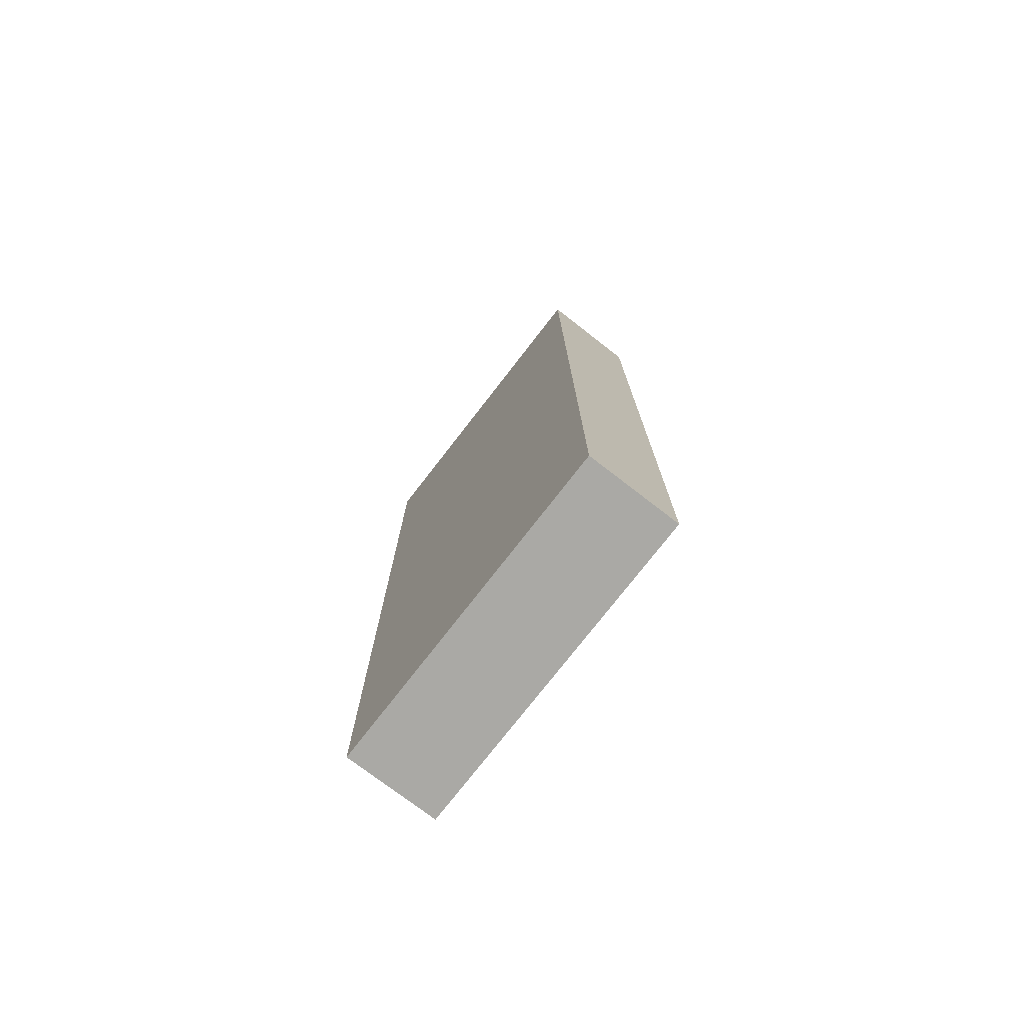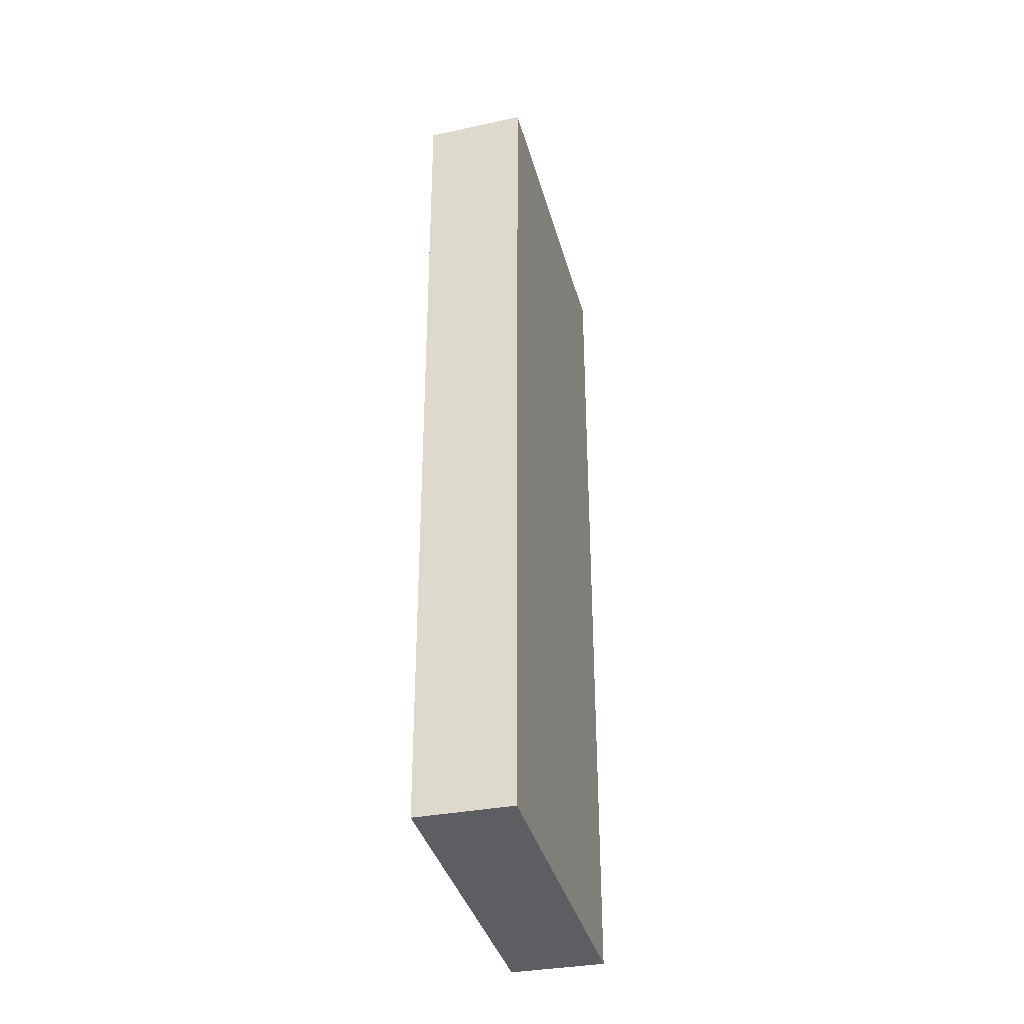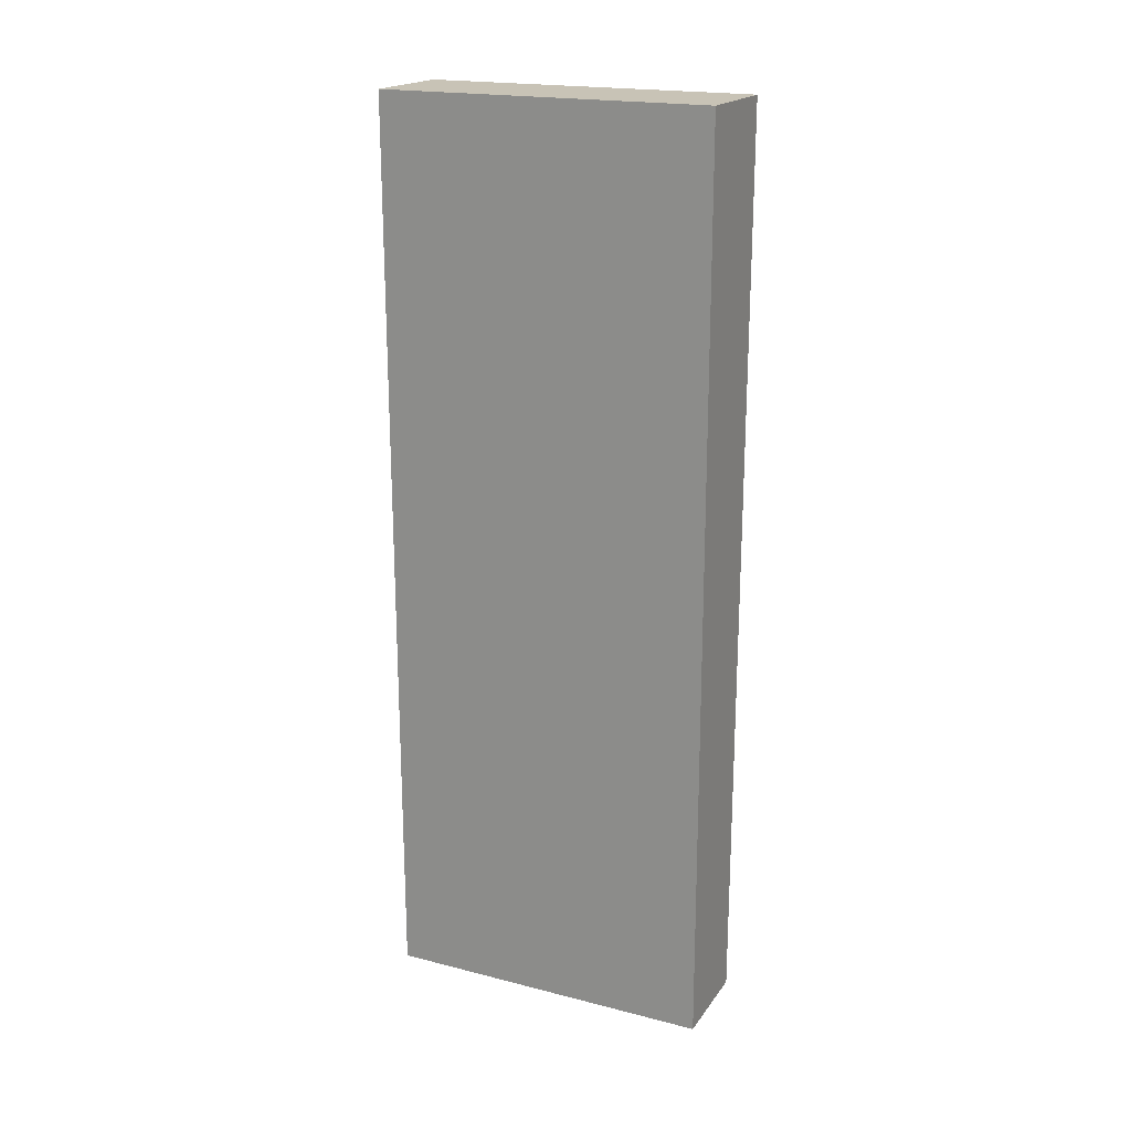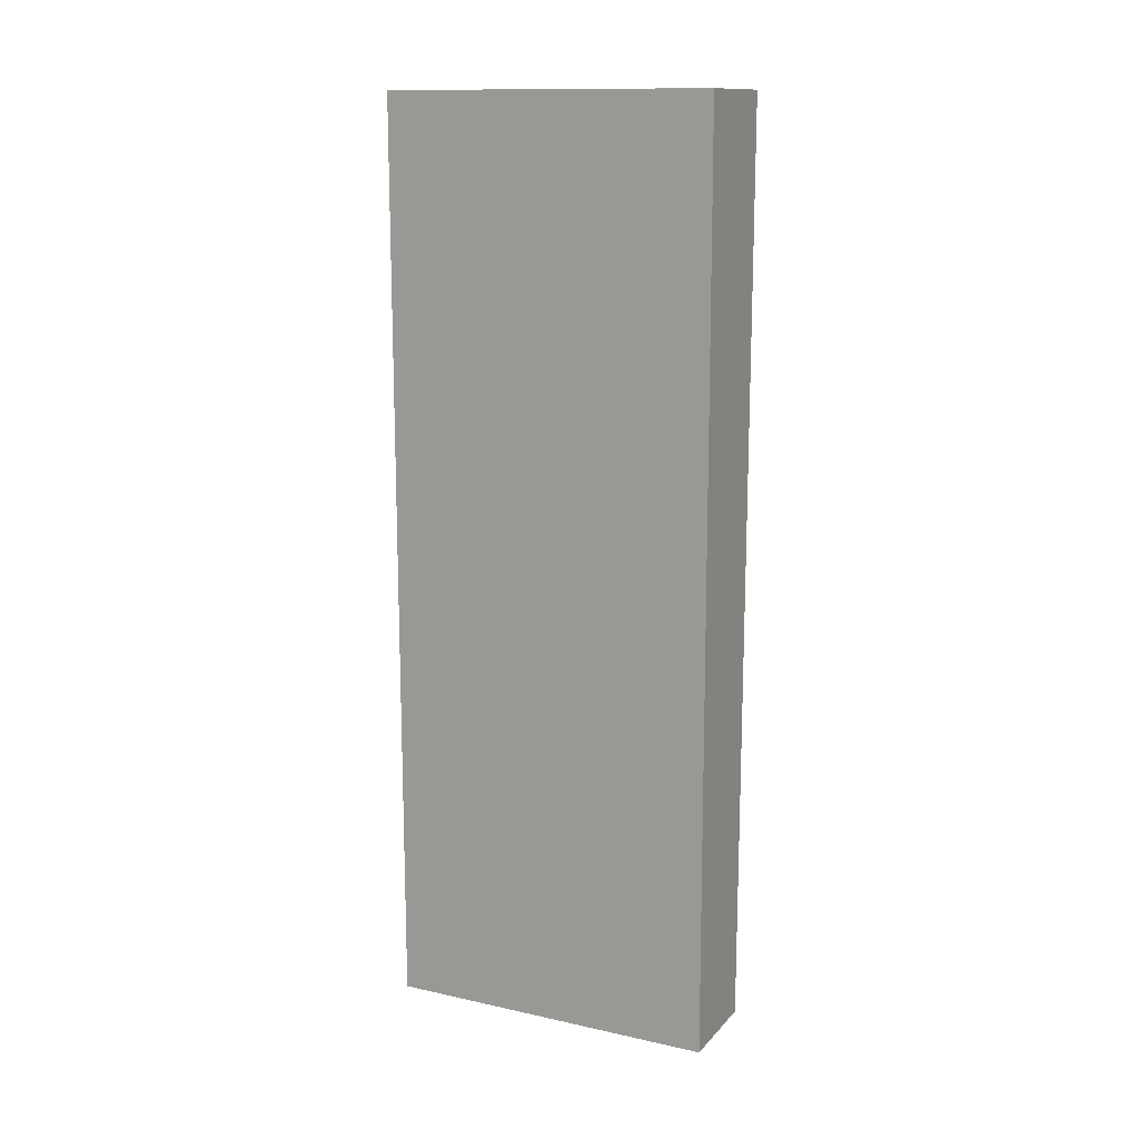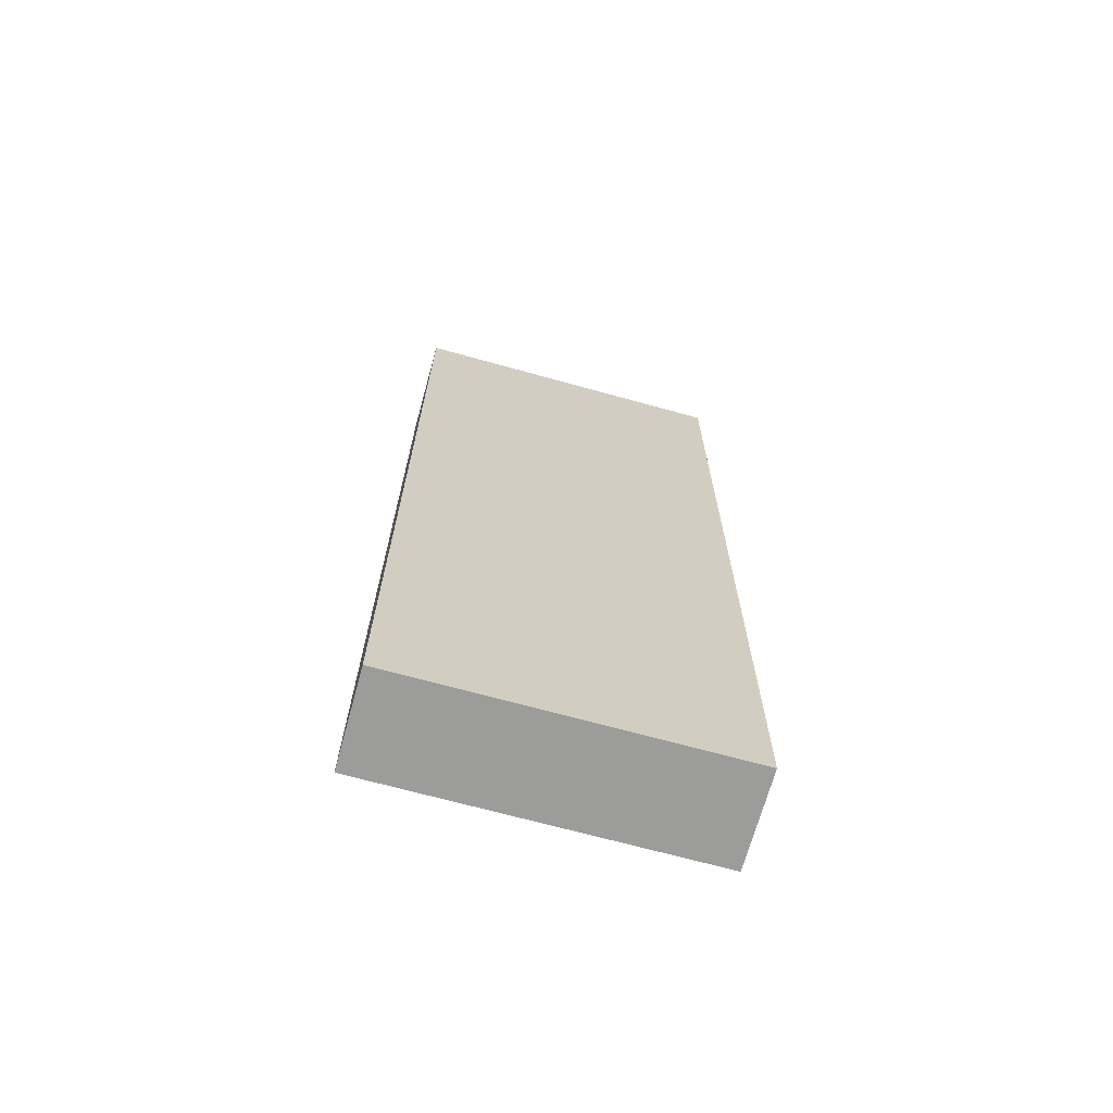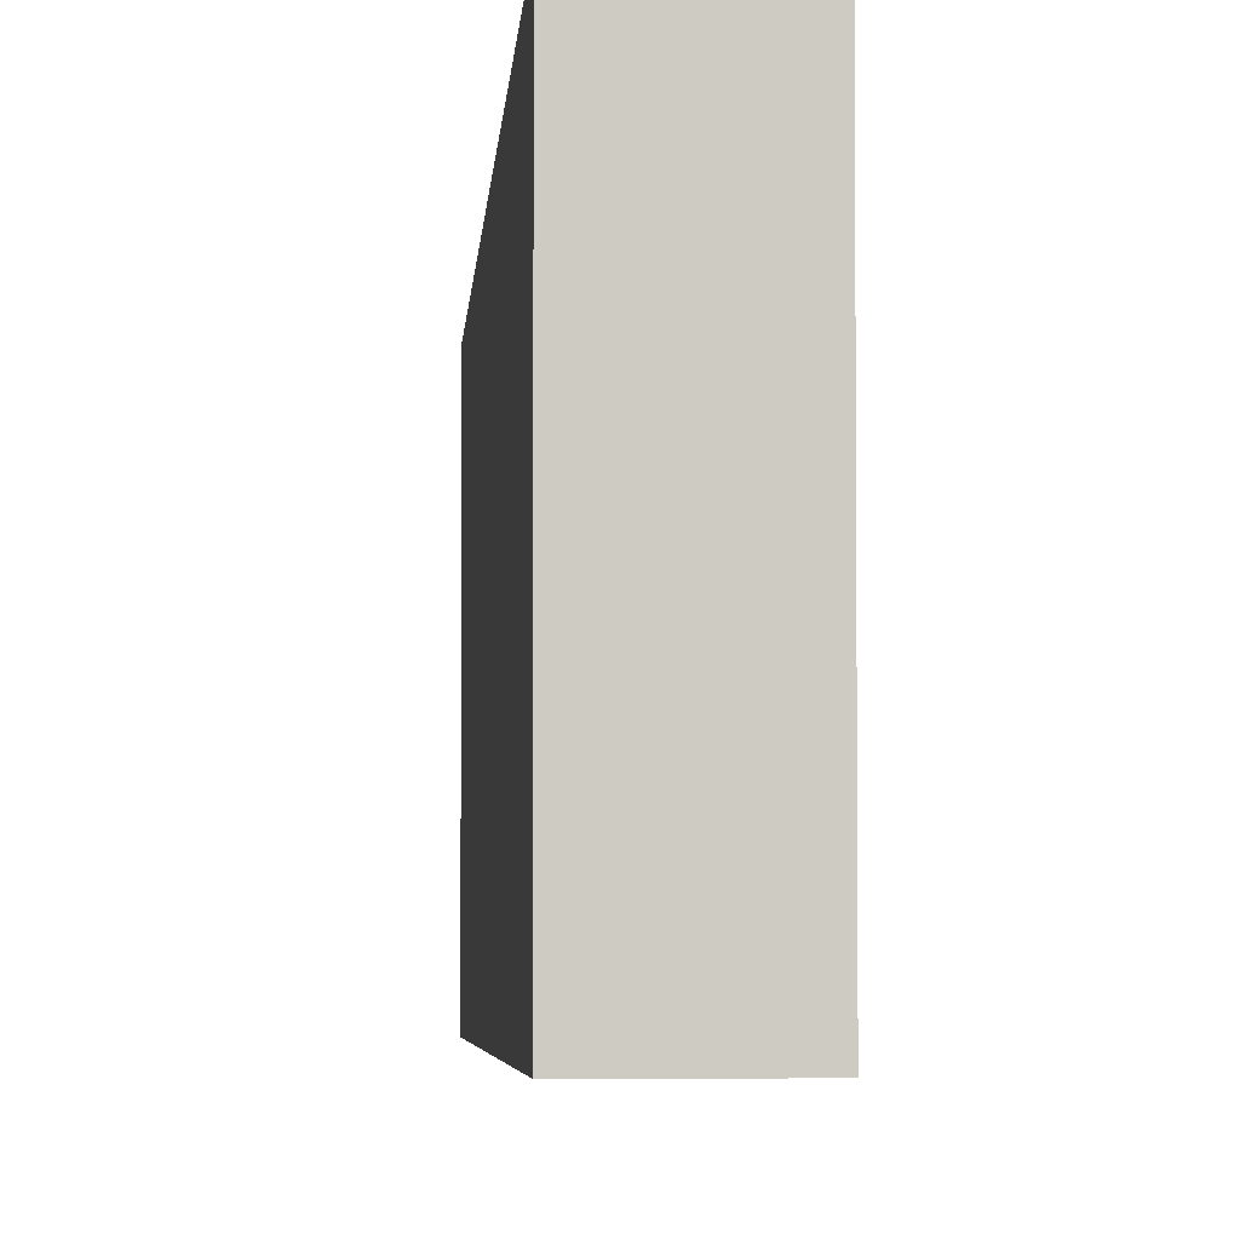
<metadata>
{"format":"obj","ext":"obj","renderer":"f3d","projection":"perspective","resolution":1024,"background":"white","views":[{"elev":-76.0,"azim":142.2,"up":"+Z"},{"elev":-38.6,"azim":15.2,"up":"+Z"},{"elev":19.6,"azim":115.3,"up":"+Z"},{"elev":13.3,"azim":116.4,"up":"+Z"},{"elev":-68.8,"azim":-105.5,"up":"+Z"},{"elev":-4.1,"azim":177.0,"up":"+Y"}]}
</metadata>
<code>
v  0 3.813 2.335e-16
v  1.164 3.813 -10.51
v  0.075 3.813 -10.48
v  1.179 3.813 -5.238
v  1.194 3.813 0.003
v  1.164 6.434e-16 -10.51
v  0.075 6.42e-16 -10.48
v  0 0 0
v  1.194 -1.837e-19 0.003
v  1.179 3.207e-16 -5.238
g defaultobject
f 1 2 3
f 2 1 4
f 4 1 5
f 6 3 2
f 3 6 7
f 7 1 3
f 1 7 8
f 8 5 1
f 5 8 9
f 4 6 2
f 6 4 10
f 10 4 5
f 10 5 9
f 10 7 6
f 7 10 8
f 8 10 9

</code>
